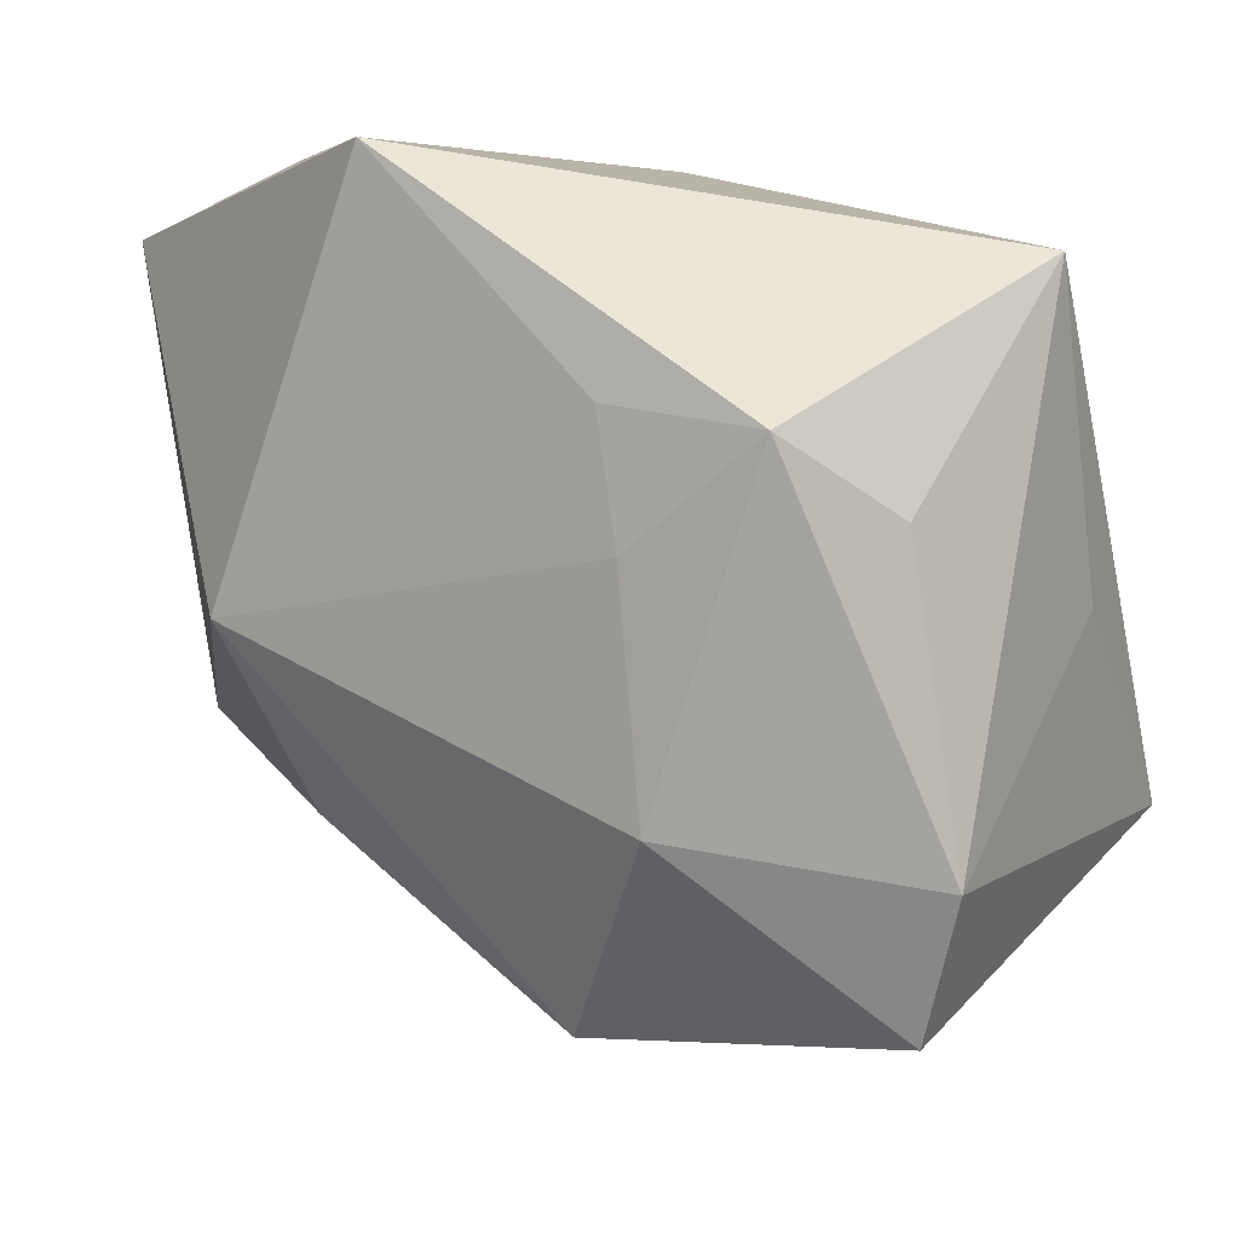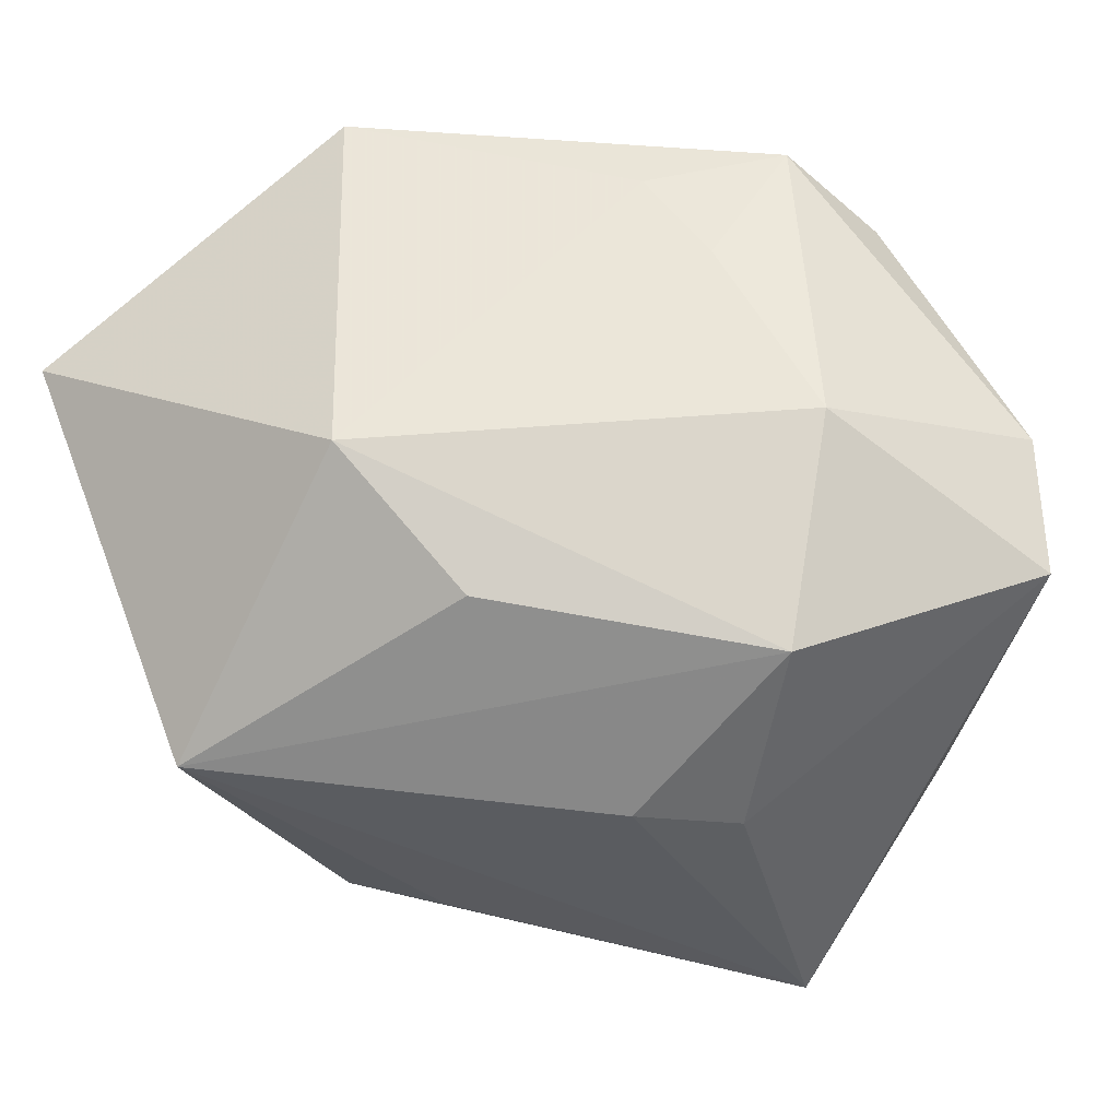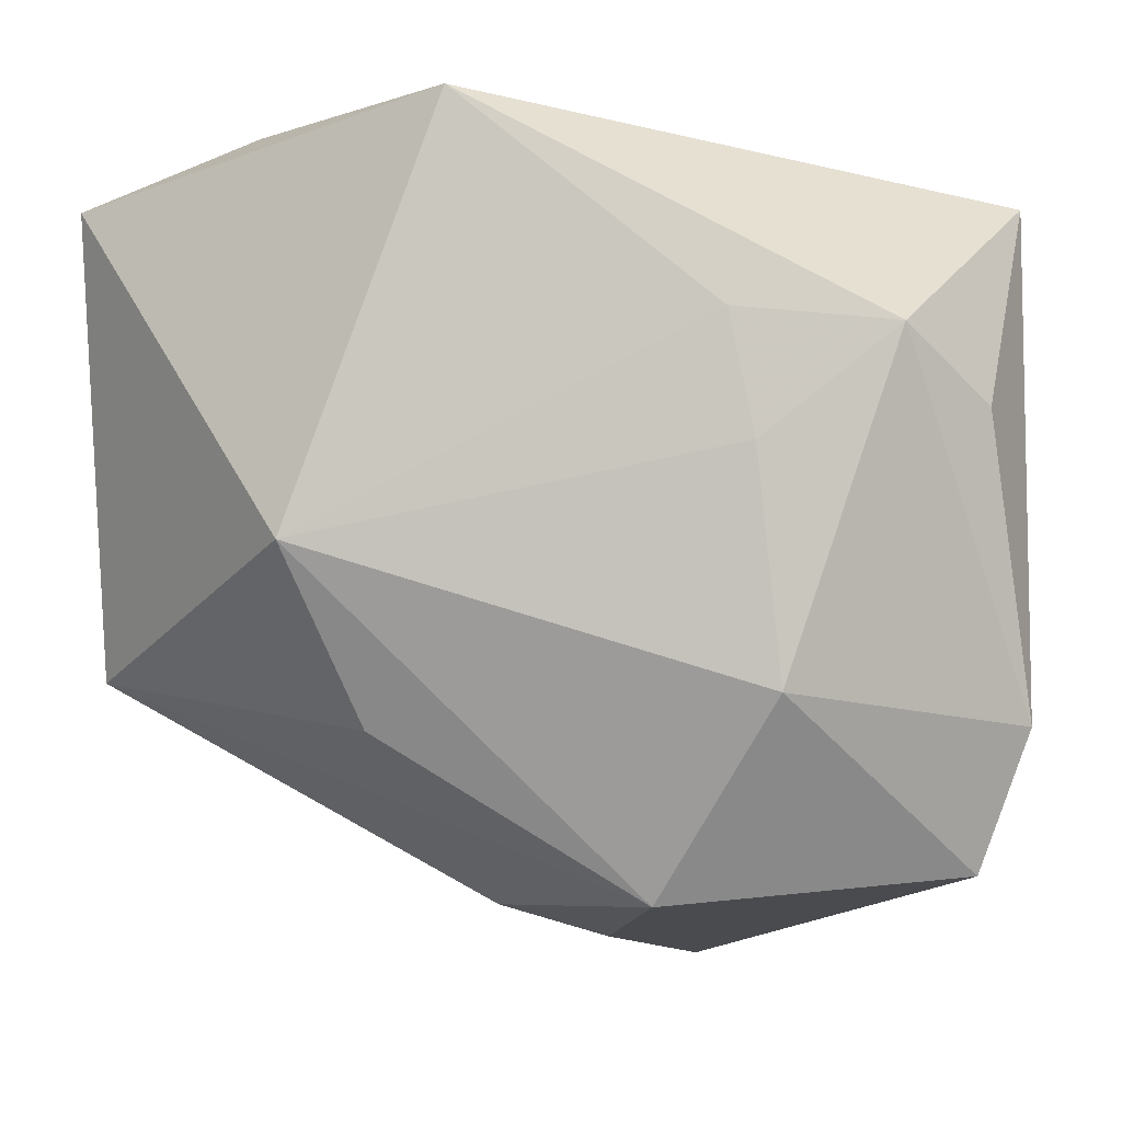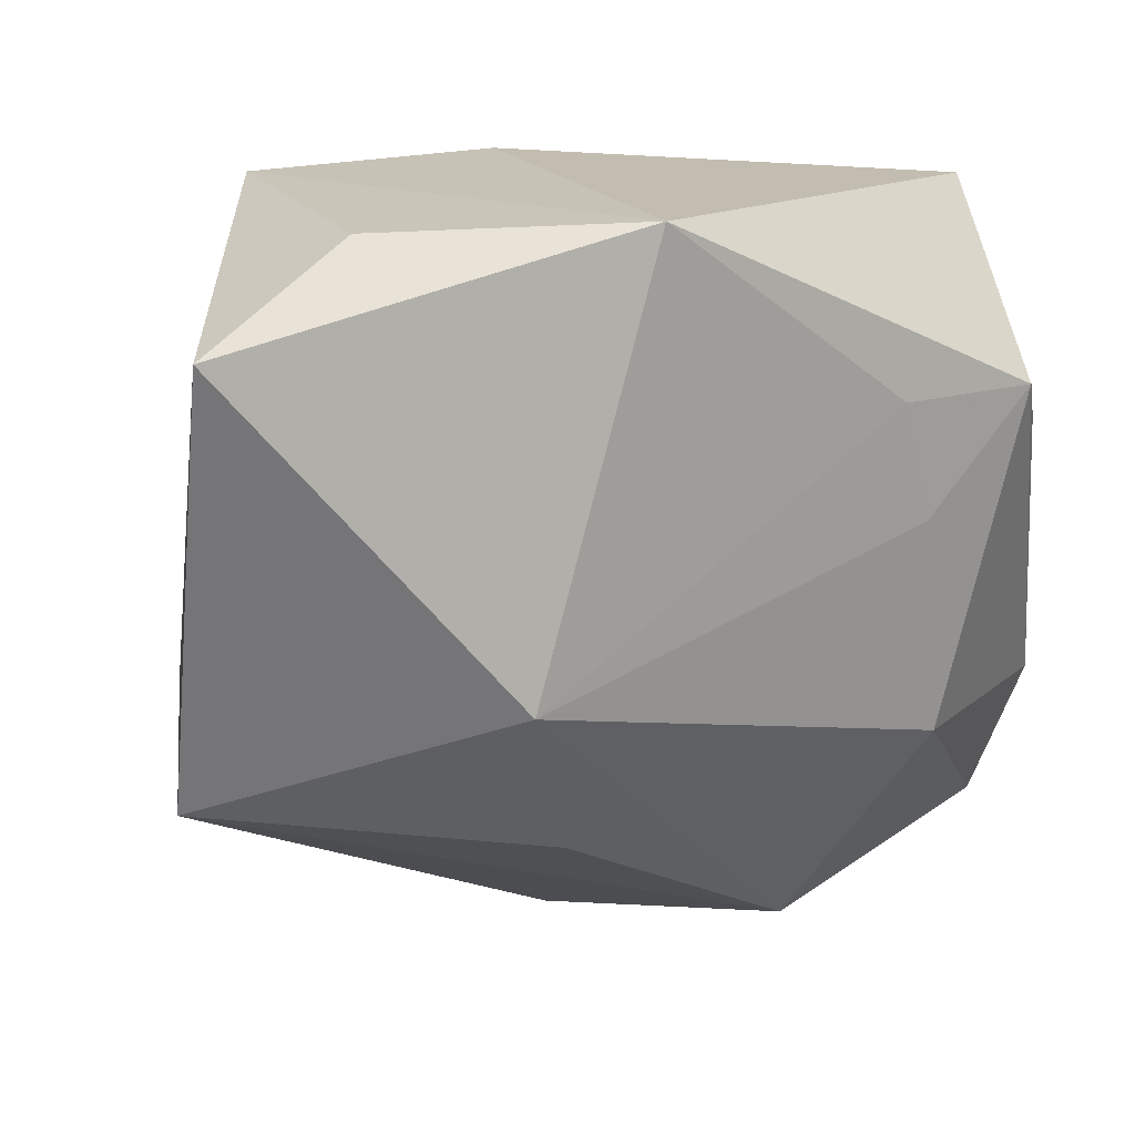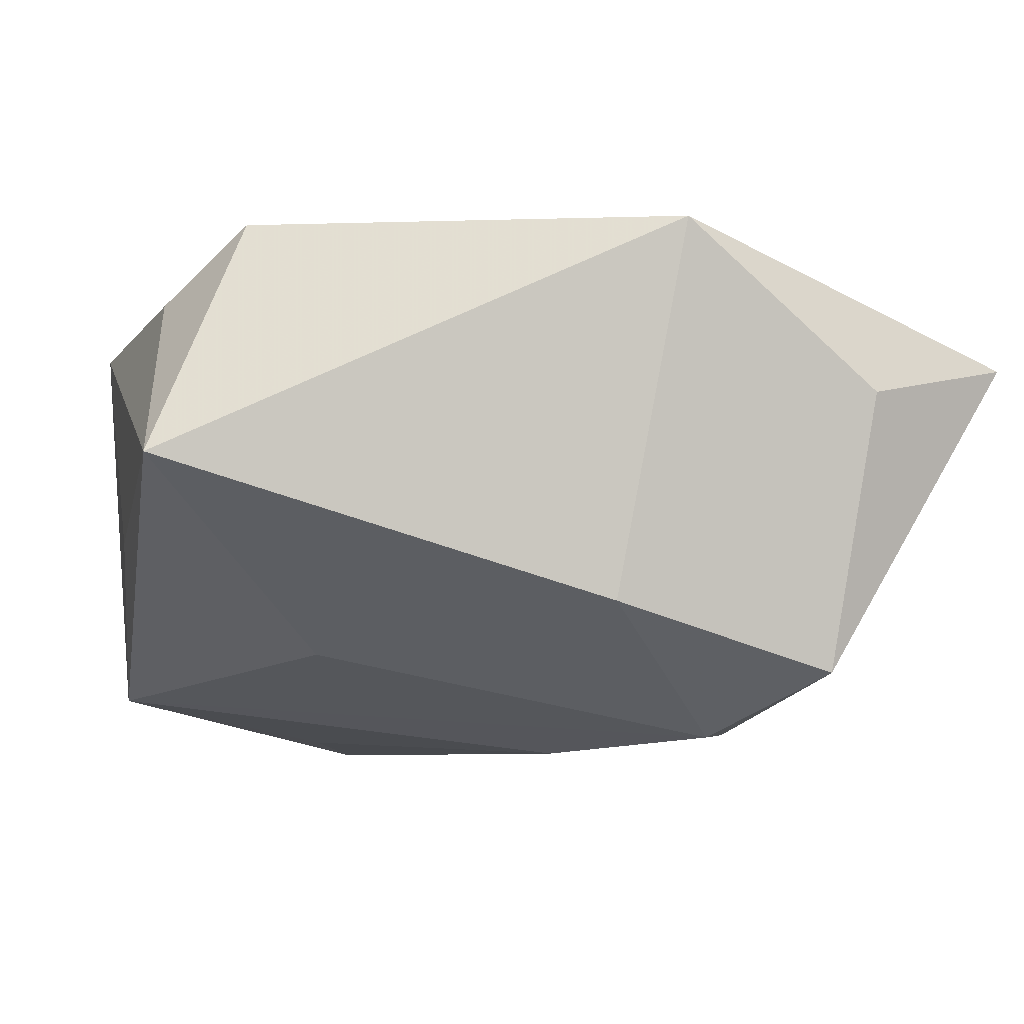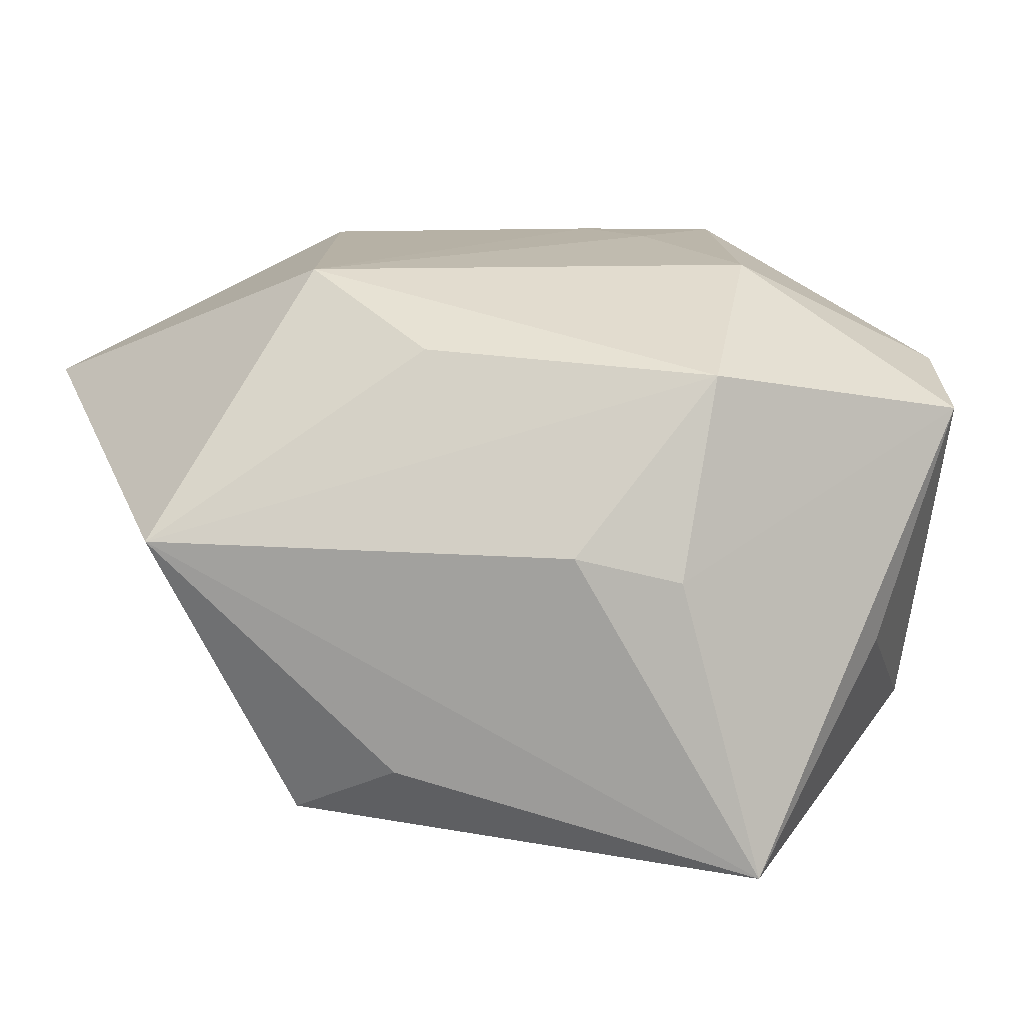
<metadata>
{"format":"obj","ext":"obj","renderer":"f3d","projection":"perspective","resolution":1024,"background":"white","views":[{"elev":8.9,"azim":35.2,"up":"+Y"},{"elev":55.4,"azim":-21.4,"up":"+Z"},{"elev":-0.4,"azim":6.3,"up":"+Y"},{"elev":23.4,"azim":-33.1,"up":"+Y"},{"elev":-4.0,"azim":166.3,"up":"+Z"},{"elev":15.9,"azim":-20.2,"up":"+Z"}]}
</metadata>
<code>
v -0.0283 0.0352 0.00784
v 0.03661 -0.01672 -0.02135
v 0.03902 -0.01643 0.01514
v 0.008302 -0.04173 -0.0283
v -0.03021 -0.01583 -0.02544
v 0.03859 0.001593 -0.005437
v -0.0166 -0.01684 0.0202
v 0.0146 -0.02588 -0.02624
v -0.0227 -0.02453 -0.0196
v 0.02482 -0.03298 -0.008934
v -0.009366 0.03693 0.02323
v 0.01854 -0.01318 0.02573
v -0.007586 -0.03331 0.002925
v 0.03461 -0.02918 0.01298
v 0.01641 0.007225 0.02573
v 0.03559 0.01023 0.01735
v -0.0157 0.02224 -0.02456
v -0.003265 0.03417 -0.01181
v -0.02416 0.03364 -0.01835
v -0.004555 0.00534 -0.02659
v 0.007498 -0.03147 0.01883
v 0.02844 0.01683 0.02442
v 0.02084 0.01262 -0.01658
v -0.02303 -0.0007665 0.02573
v 0.01406 0.01814 0.0251
v -0.01521 -0.02654 0.007076
v -0.04381 -0.01362 0.002849
v -0.04381 0.02836 0.01106
v 0.002094 -0.03639 0.0003962
v 0.03896 0.02872 0.001343
f 23 18 30
f 2 23 30
f 20 4 5
f 13 27 4
f 3 30 16
f 16 22 3
f 30 22 16
f 30 18 11
f 11 22 30
f 6 30 3
f 3 2 6
f 6 2 30
f 8 4 20
f 20 2 8
f 8 2 4
f 4 27 9
f 9 5 4
f 27 5 9
f 19 11 18
f 24 15 25
f 25 11 24
f 25 15 22
f 22 11 25
f 20 5 17
f 5 19 17
f 17 2 20
f 23 2 17
f 18 23 17
f 17 19 18
f 28 27 24
f 24 11 28
f 28 5 27
f 28 19 5
f 12 15 24
f 24 21 12
f 3 22 12
f 22 15 12
f 24 27 7
f 7 21 24
f 27 21 7
f 27 13 26
f 26 21 27
f 13 21 26
f 14 2 3
f 3 12 14
f 14 12 21
f 29 13 4
f 29 21 13
f 4 14 29
f 29 14 21
f 11 19 1
f 1 28 11
f 19 28 1
f 4 2 10
f 10 14 4
f 2 14 10

</code>
